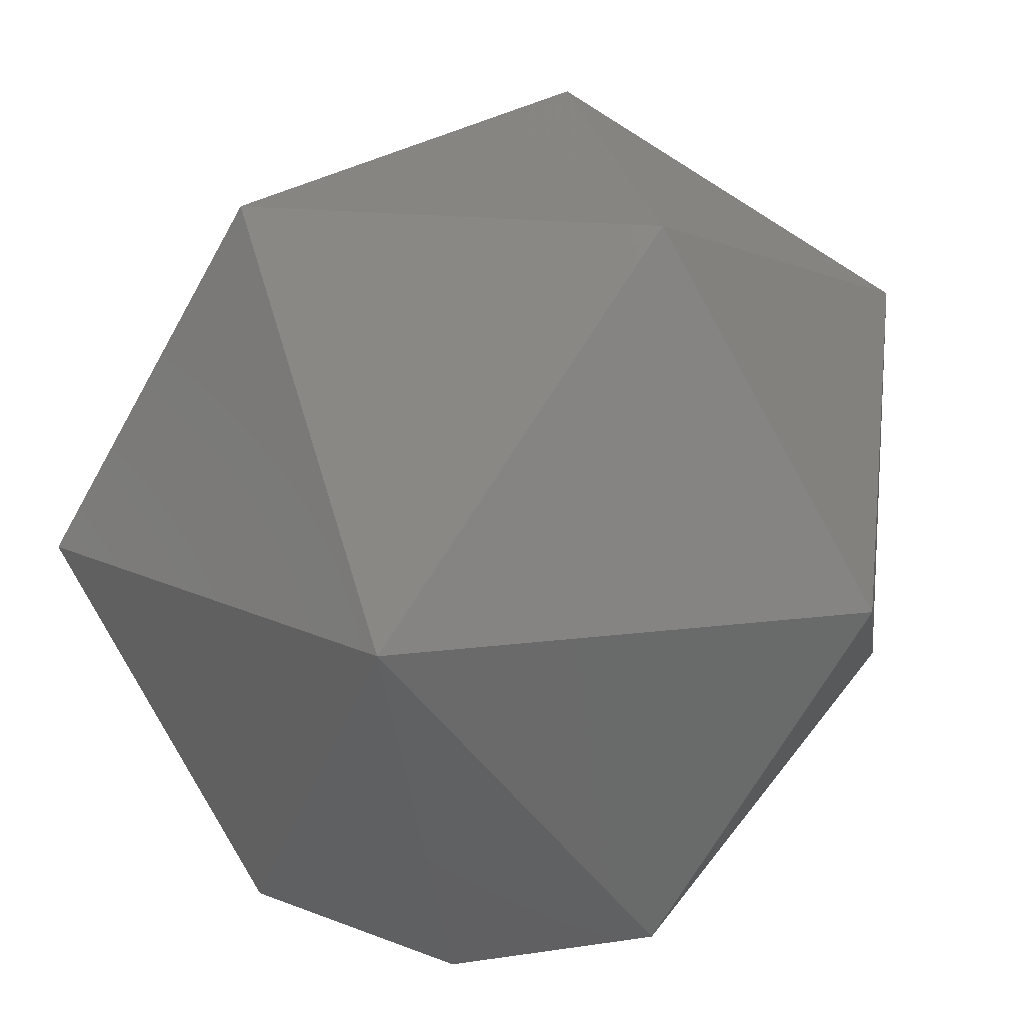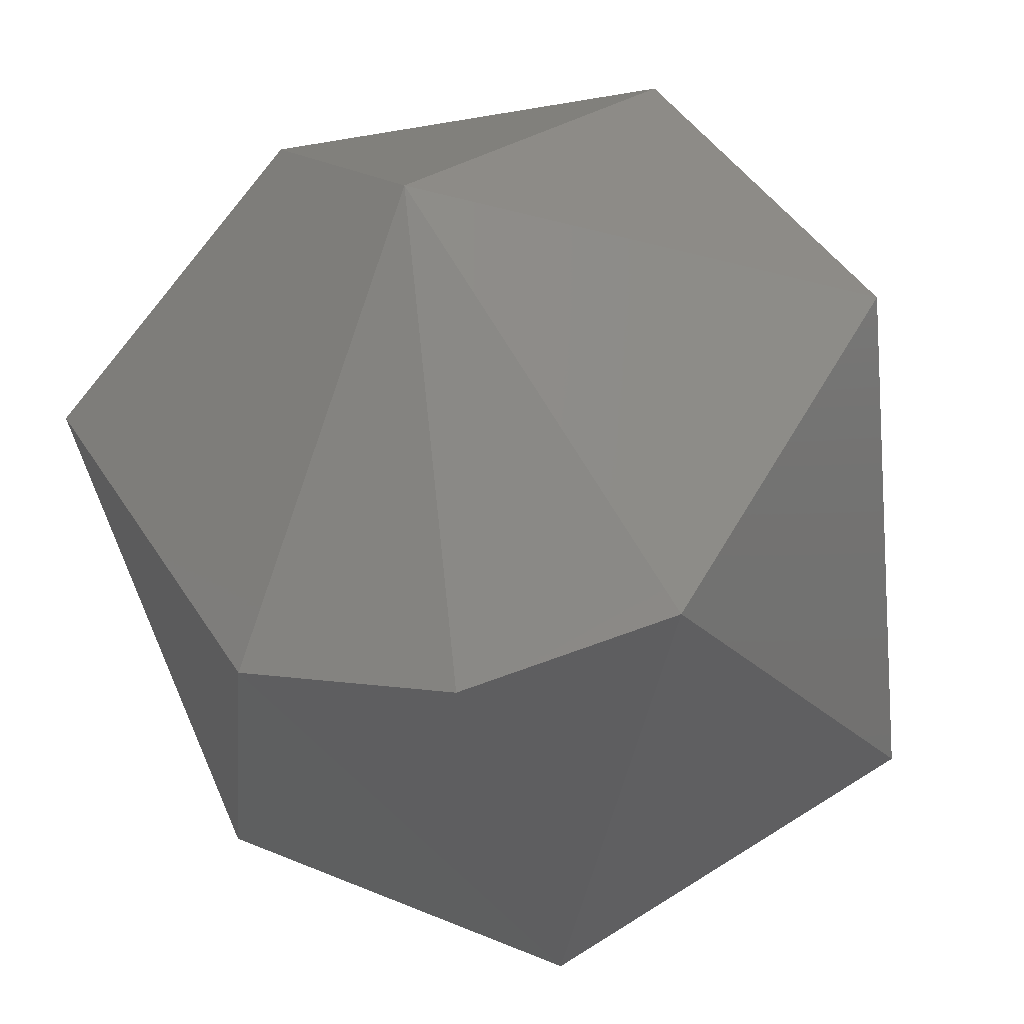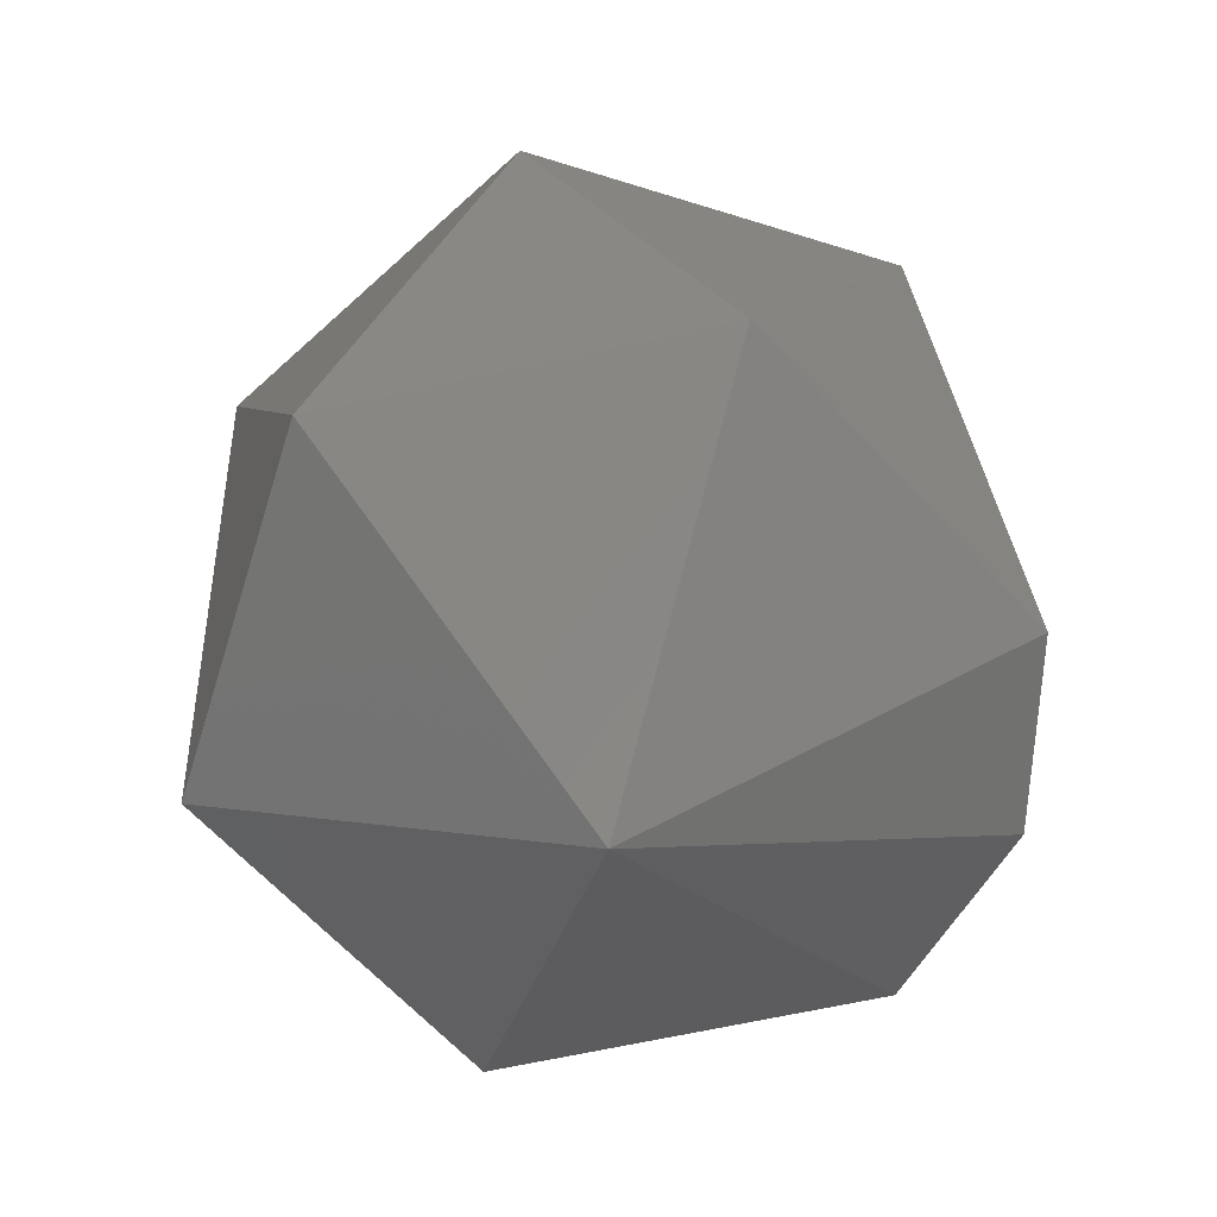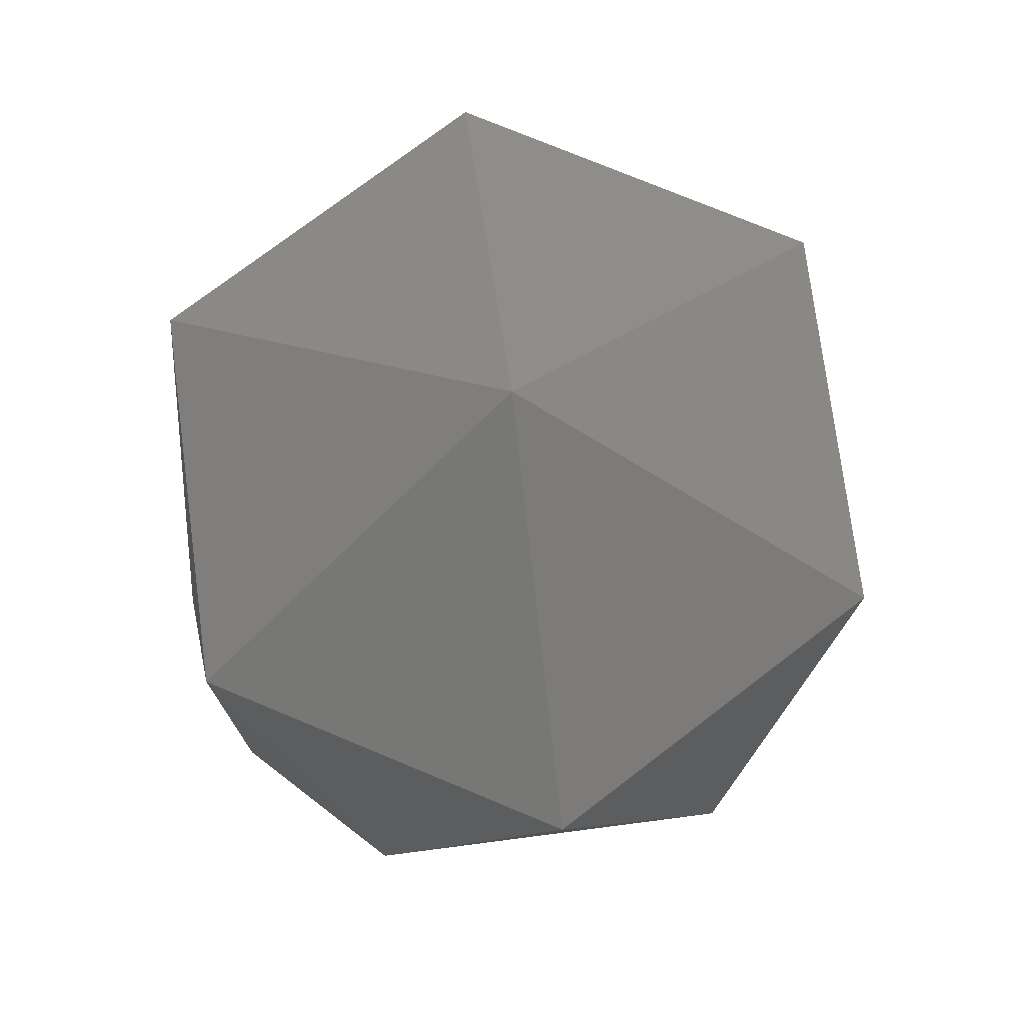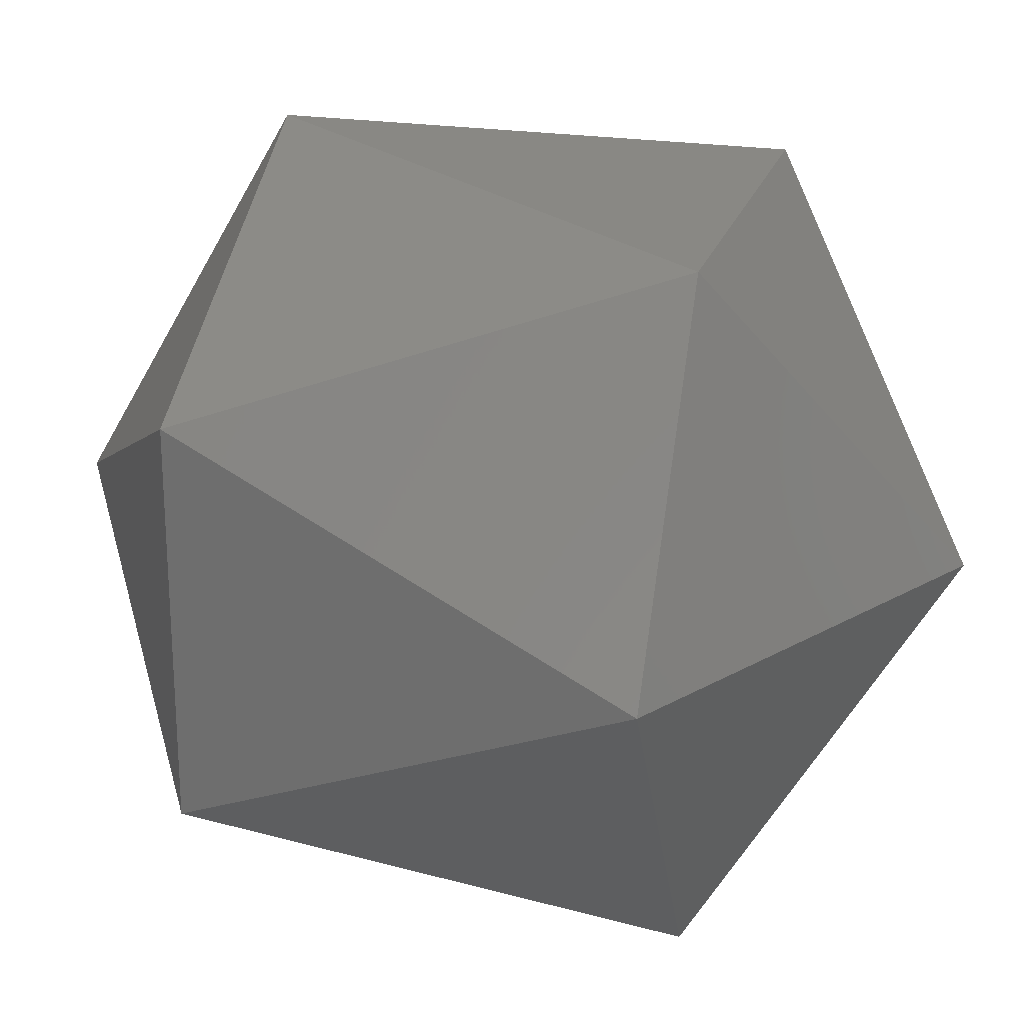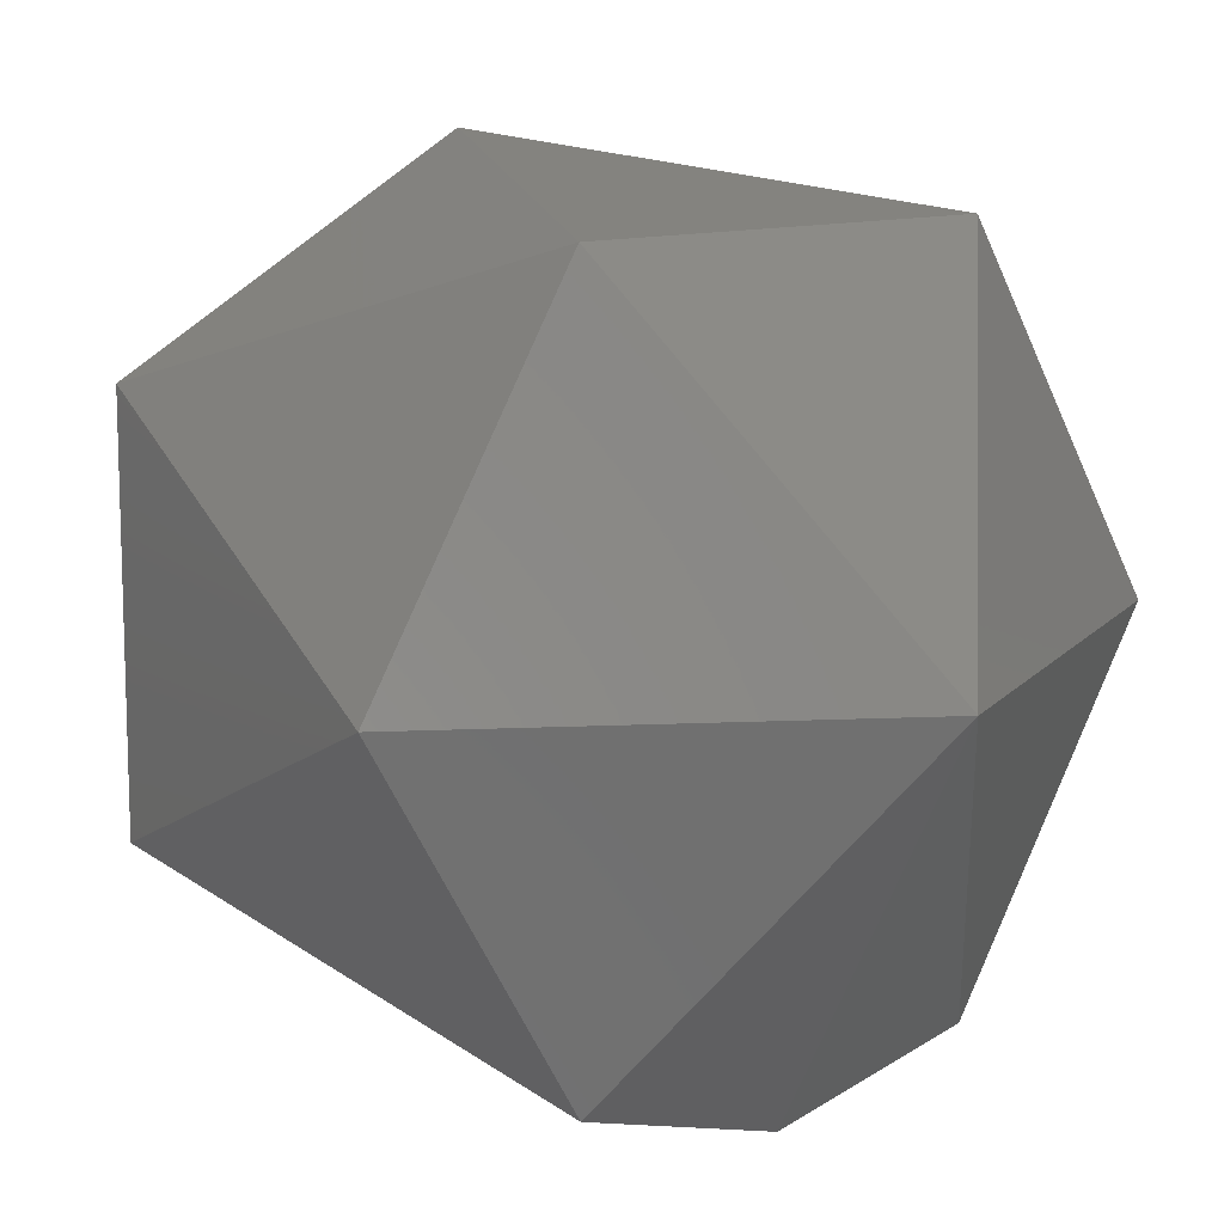
<metadata>
{"format":"stl","ext":"stl","renderer":"f3d","projection":"perspective","resolution":1024,"background":"white","views":[{"elev":16.3,"azim":14.7,"up":"+Z"},{"elev":-40.6,"azim":12.1,"up":"+Z"},{"elev":-64.4,"azim":72.6,"up":"+Y"},{"elev":75.3,"azim":-127.4,"up":"+Y"},{"elev":23.8,"azim":-73.7,"up":"+Z"},{"elev":12.0,"azim":-36.3,"up":"+Z"}]}
</metadata>
<code>
# stl→obj: 15 verts, 28 faces
v -0.3073 0.175 0.8757
v -0.3064 0.1769 0.8755
v -0.3064 0.175 0.8755
v -0.3064 0.174 0.8772
v -0.3081 0.175 0.8772
v -0.3073 0.175 0.8787
v -0.3055 0.175 0.8787
v -0.3079 0.1769 0.8763
v -0.3064 0.1779 0.8772
v -0.3047 0.175 0.8772
v -0.3079 0.1769 0.8781
v -0.3055 0.175 0.8757
v -0.3064 0.1769 0.8789
v -0.3049 0.1769 0.8781
v -0.3049 0.1769 0.8763
f 1 2 3
f 1 3 4
f 5 1 4
f 6 5 4
f 7 4 4
f 7 6 4
f 8 9 2
f 8 1 5
f 8 2 1
f 10 7 4
f 11 5 6
f 11 8 5
f 11 9 8
f 12 3 2
f 12 4 3
f 12 10 4
f 13 9 9
f 13 11 6
f 13 6 7
f 13 9 11
f 14 7 10
f 14 9 13
f 14 13 7
f 15 2 9
f 15 9 14
f 15 12 2
f 15 10 12
f 15 14 10

</code>
